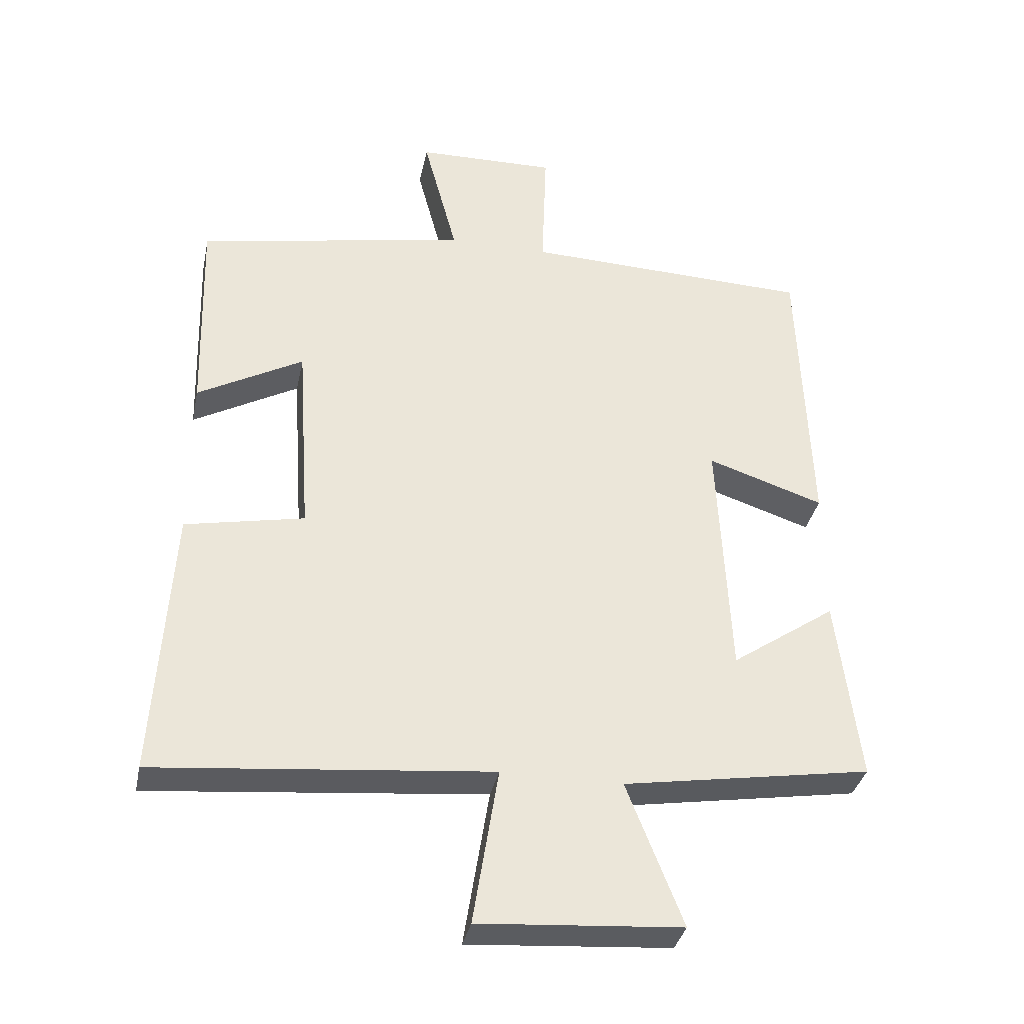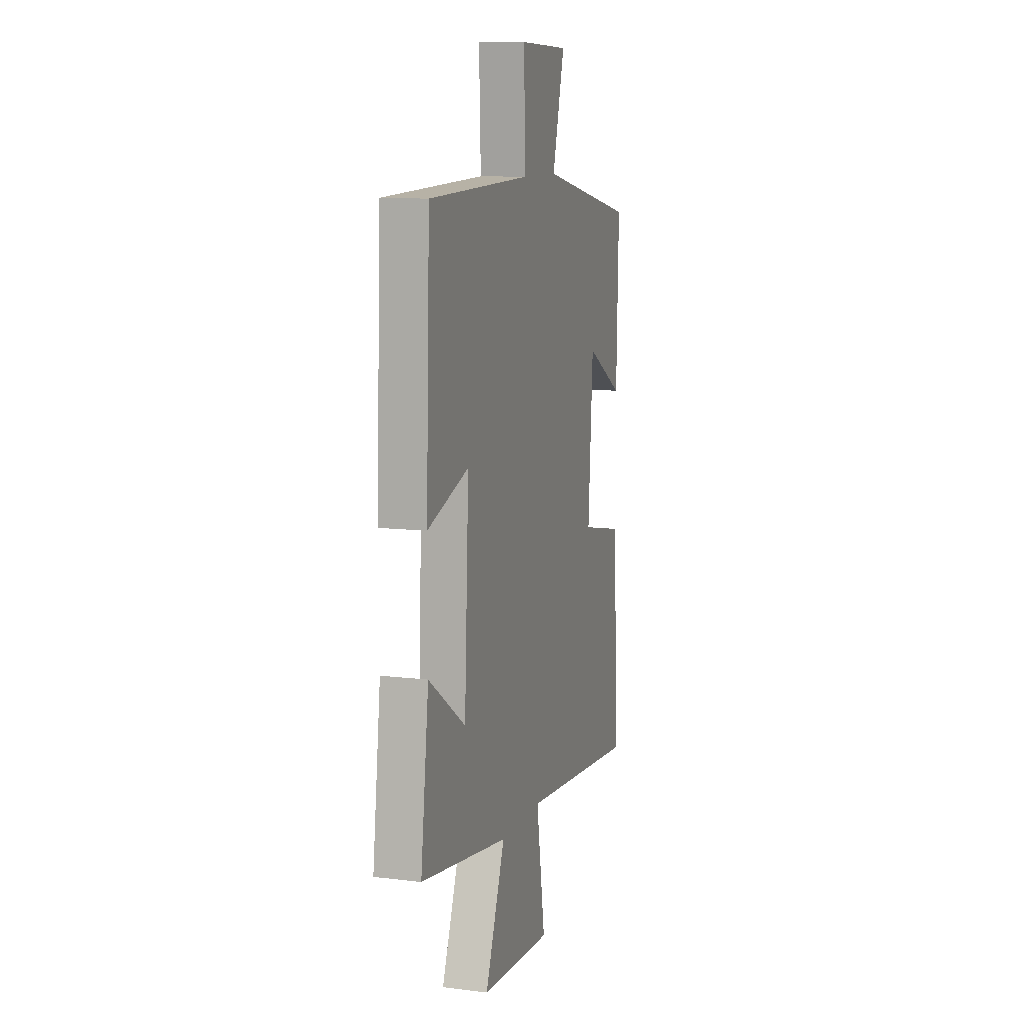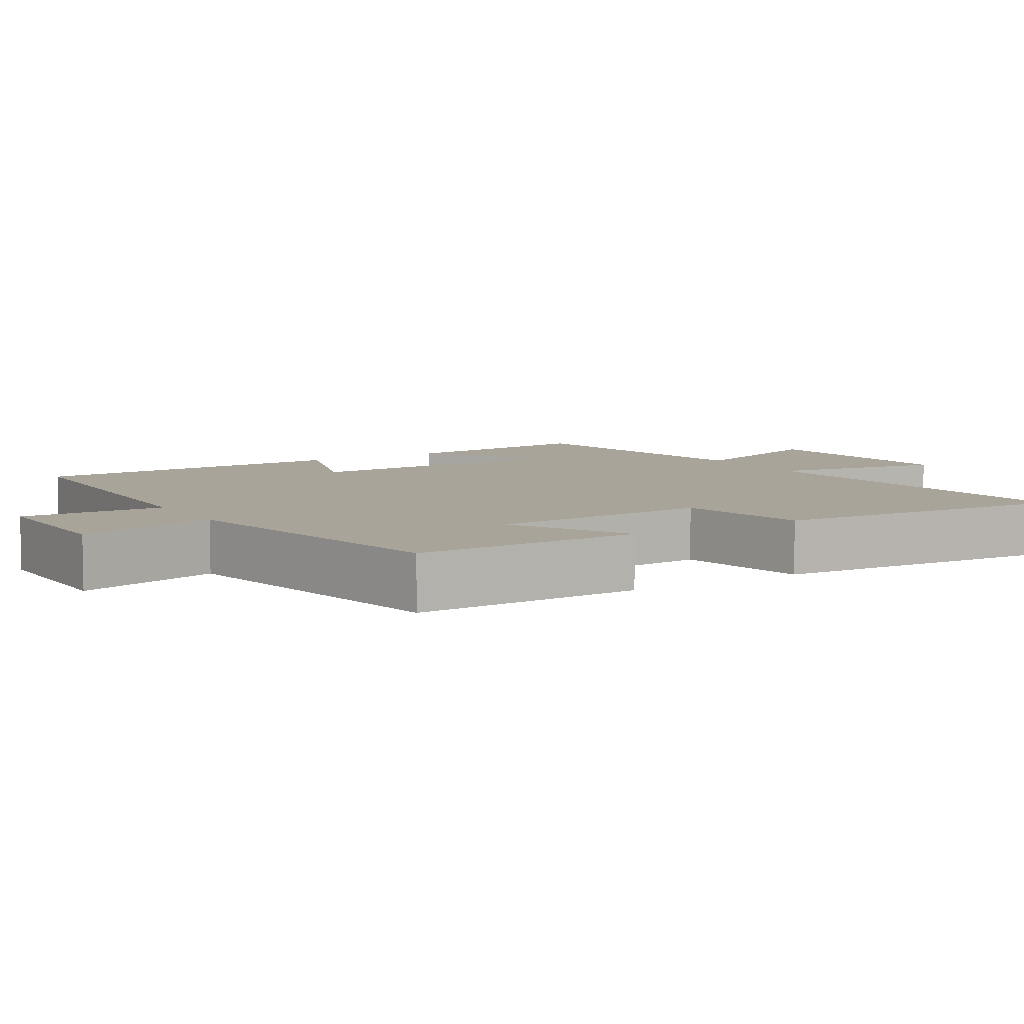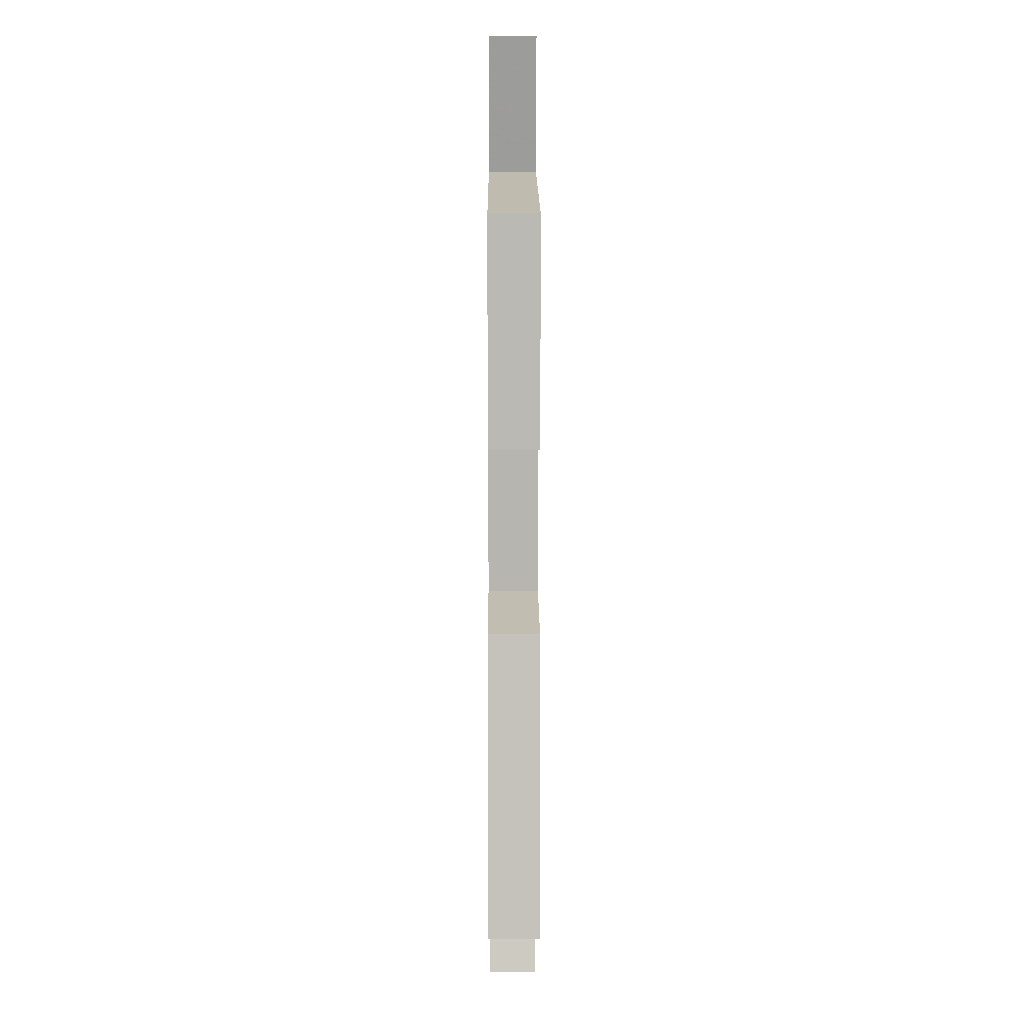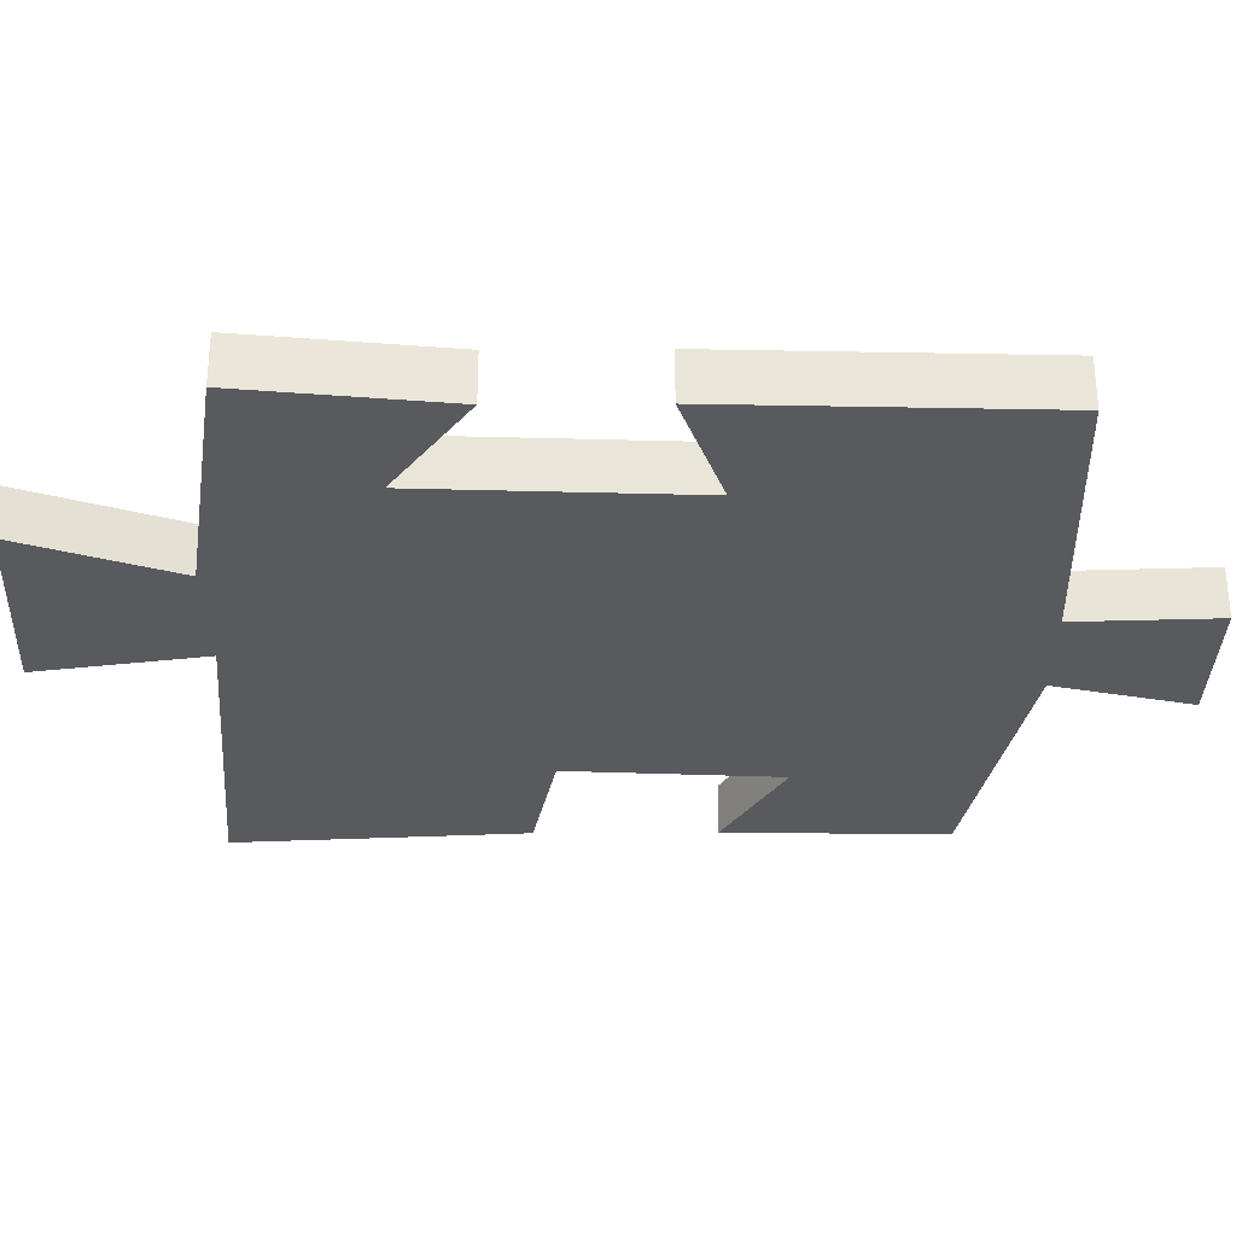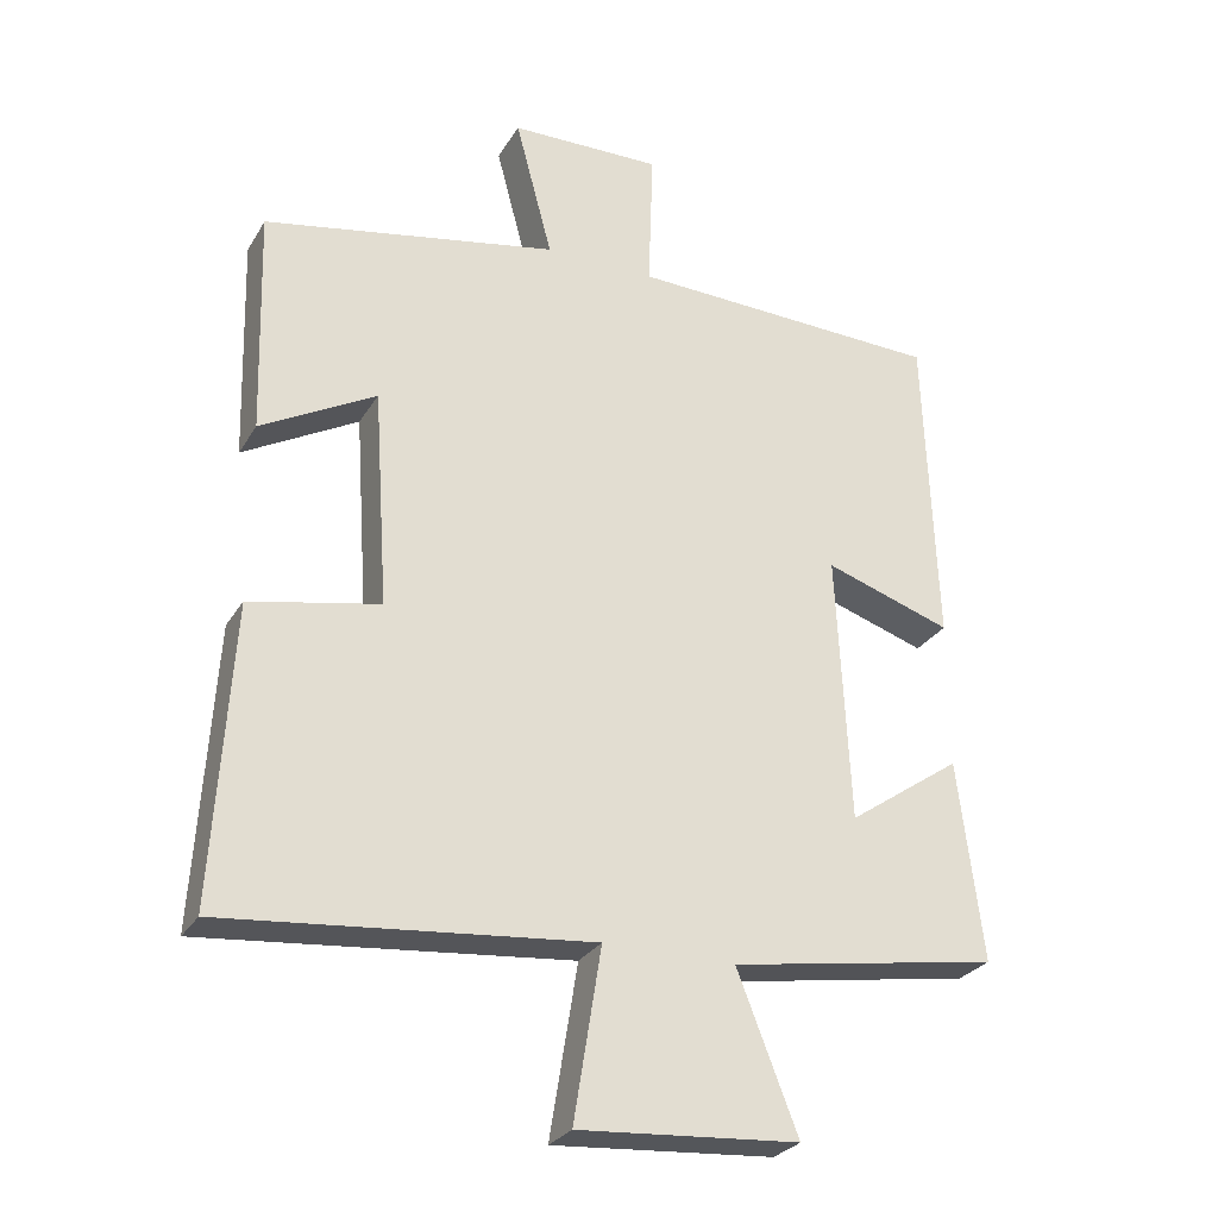
<metadata>
{"format":"obj","ext":"obj","renderer":"f3d","projection":"perspective","resolution":1024,"background":"white","views":[{"elev":-35.2,"azim":168.4,"up":"+Z"},{"elev":10.5,"azim":-72.7,"up":"+Z"},{"elev":7.1,"azim":58.7,"up":"+Y"},{"elev":5.3,"azim":89.7,"up":"+Z"},{"elev":-30.6,"azim":-89.5,"up":"+Y"},{"elev":-27.7,"azim":155.0,"up":"+Z"}]}
</metadata>
<code>
v 0.509 0.07 0.422
v 0.5 0.07 0.11
v 0.341 0.07 0.198
v 0.321 0.07 -0.102
v 0.5 0.07 -0.138
v 0.525 0.07 -0.548
v 0.021 0.07 -0.5
v 0.059 0.07 -0.737
v -0.245 0.07 -0.715
v -0.161 0.07 -0.5
v -0.534 0.07 -0.439
v -0.5 0.07 -0.162
v -0.343 0.07 -0.27
v -0.325 0.07 0.102
v -0.5 0.07 0.044
v -0.484 0.07 0.485
v -0.05 0.07 0.5
v -0.057 0.07 0.697
v 0.153 0.07 0.693
v 0.102 0.07 0.5
v 0.509 0 0.422
v 0.5 0 0.11
v 0.341 0 0.198
v 0.321 0 -0.102
v 0.5 0 -0.138
v 0.525 0 -0.548
v 0.021 0 -0.5
v 0.059 0 -0.737
v -0.245 0 -0.715
v -0.161 0 -0.5
v -0.534 0 -0.439
v -0.5 0 -0.162
v -0.343 0 -0.27
v -0.325 0 0.102
v -0.5 0 0.044
v -0.484 0 0.485
v -0.05 0 0.5
v -0.057 0 0.697
v 0.153 0 0.693
v 0.102 0 0.5
f 17 18 19 20
f 14 15 16 17
f 13 14 17 20
f 10 11 12 13
f 10 13 20
f 7 8 9 10
f 7 10 20
f 4 5 6 7
f 3 4 7 20
f 1 2 3 20
f 40 39 38 37
f 37 36 35 34
f 40 37 34 33
f 33 32 31 30
f 40 33 30
f 30 29 28 27
f 40 30 27
f 27 26 25 24
f 40 27 24 23
f 40 23 22 21
f 1 21 22 2
f 2 22 23 3
f 3 23 24 4
f 4 24 25 5
f 5 25 26 6
f 6 26 27 7
f 7 27 28 8
f 8 28 29 9
f 9 29 30 10
f 10 30 31 11
f 11 31 32 12
f 12 32 33 13
f 13 33 34 14
f 14 34 35 15
f 15 35 36 16
f 16 36 37 17
f 17 37 38 18
f 18 38 39 19
f 19 39 40 20
f 20 40 21 1

</code>
